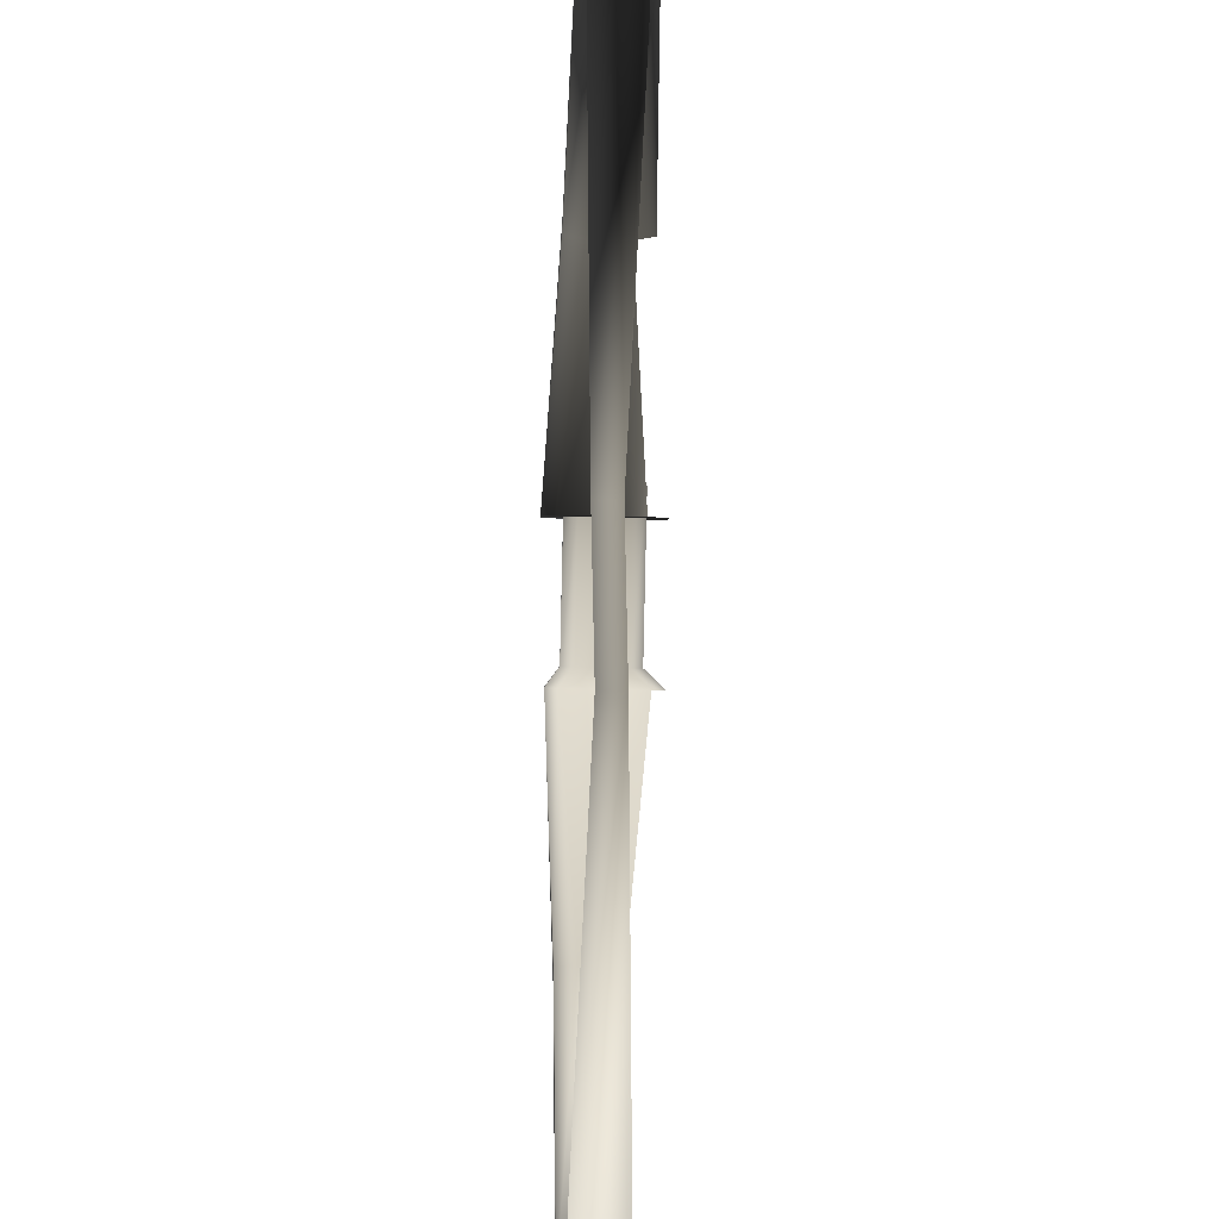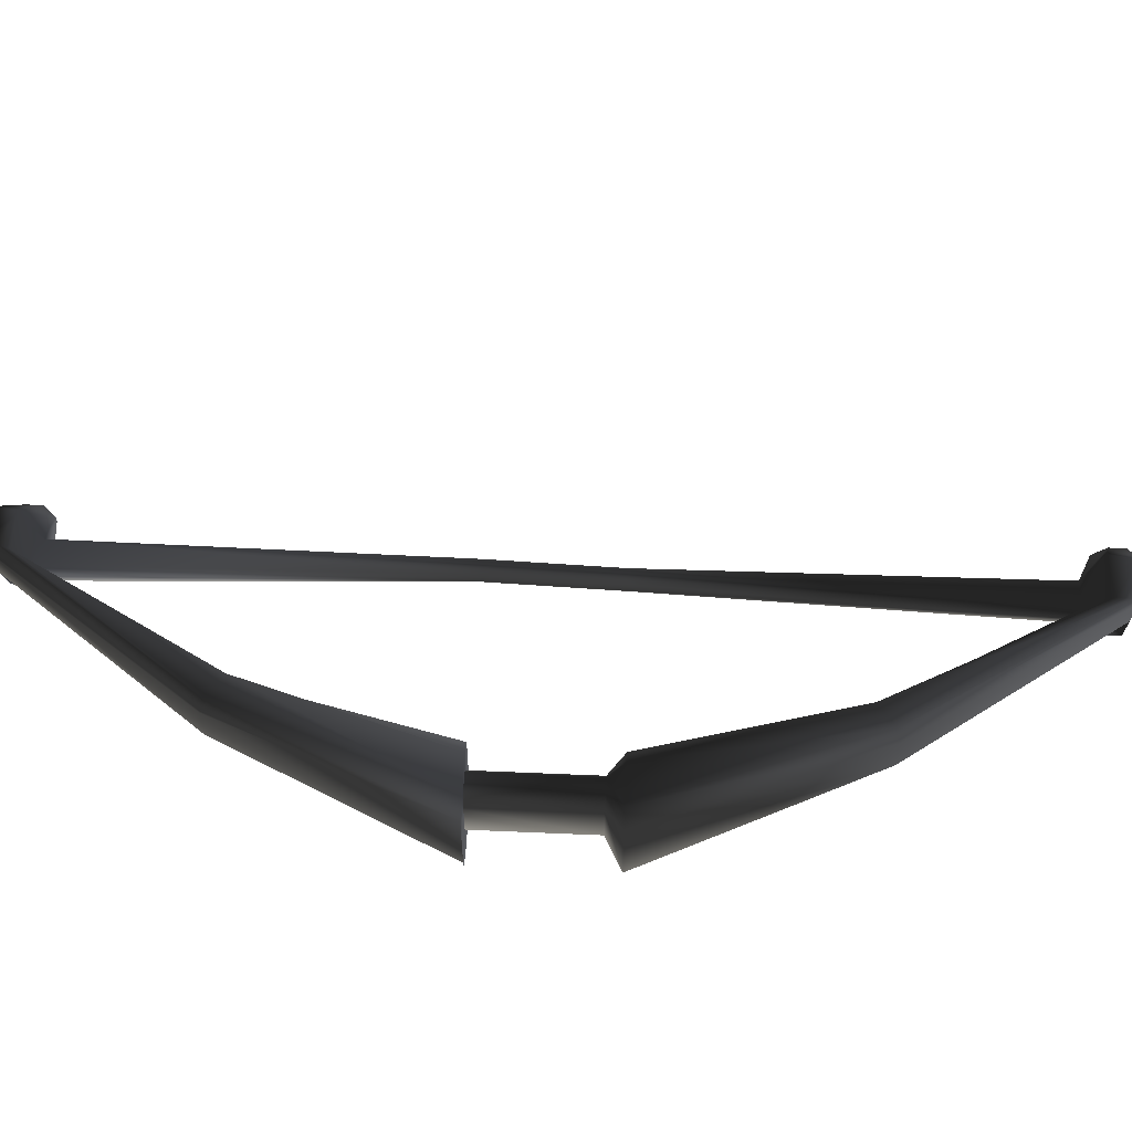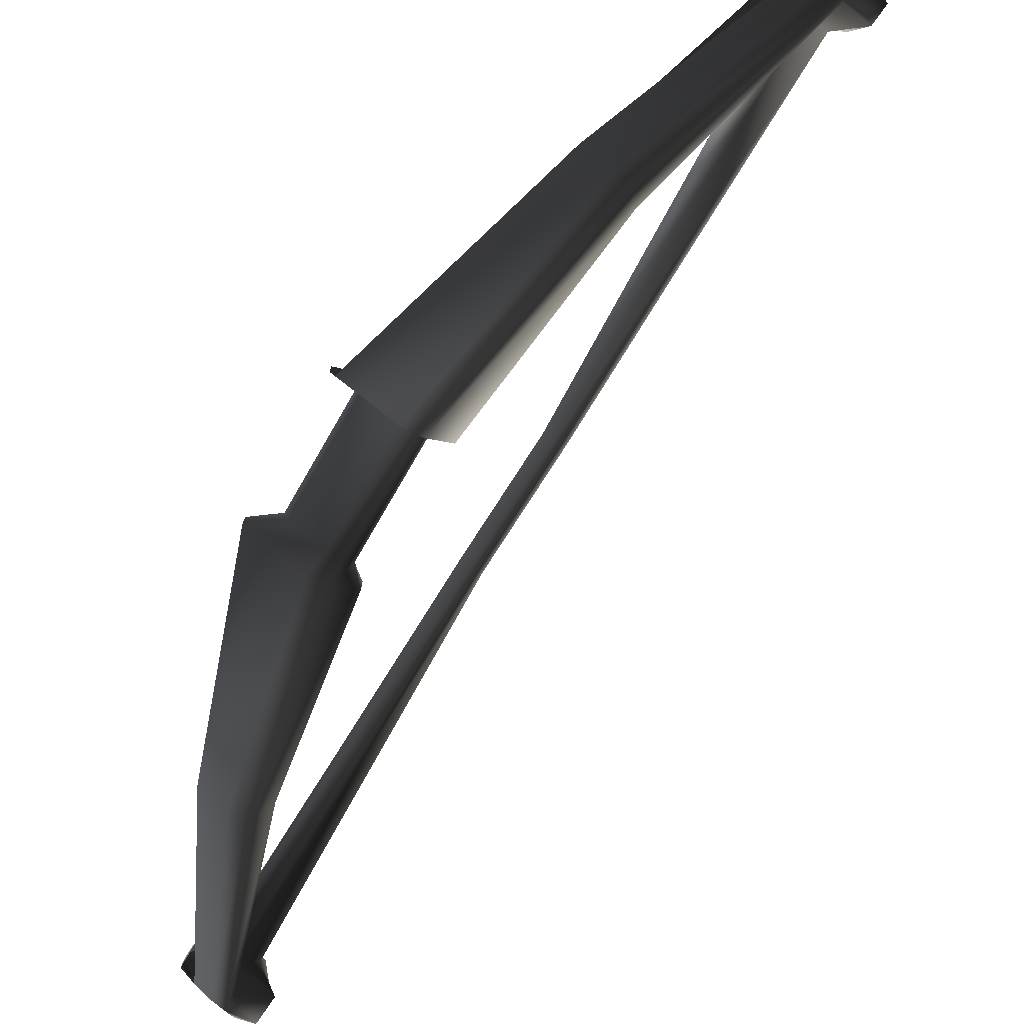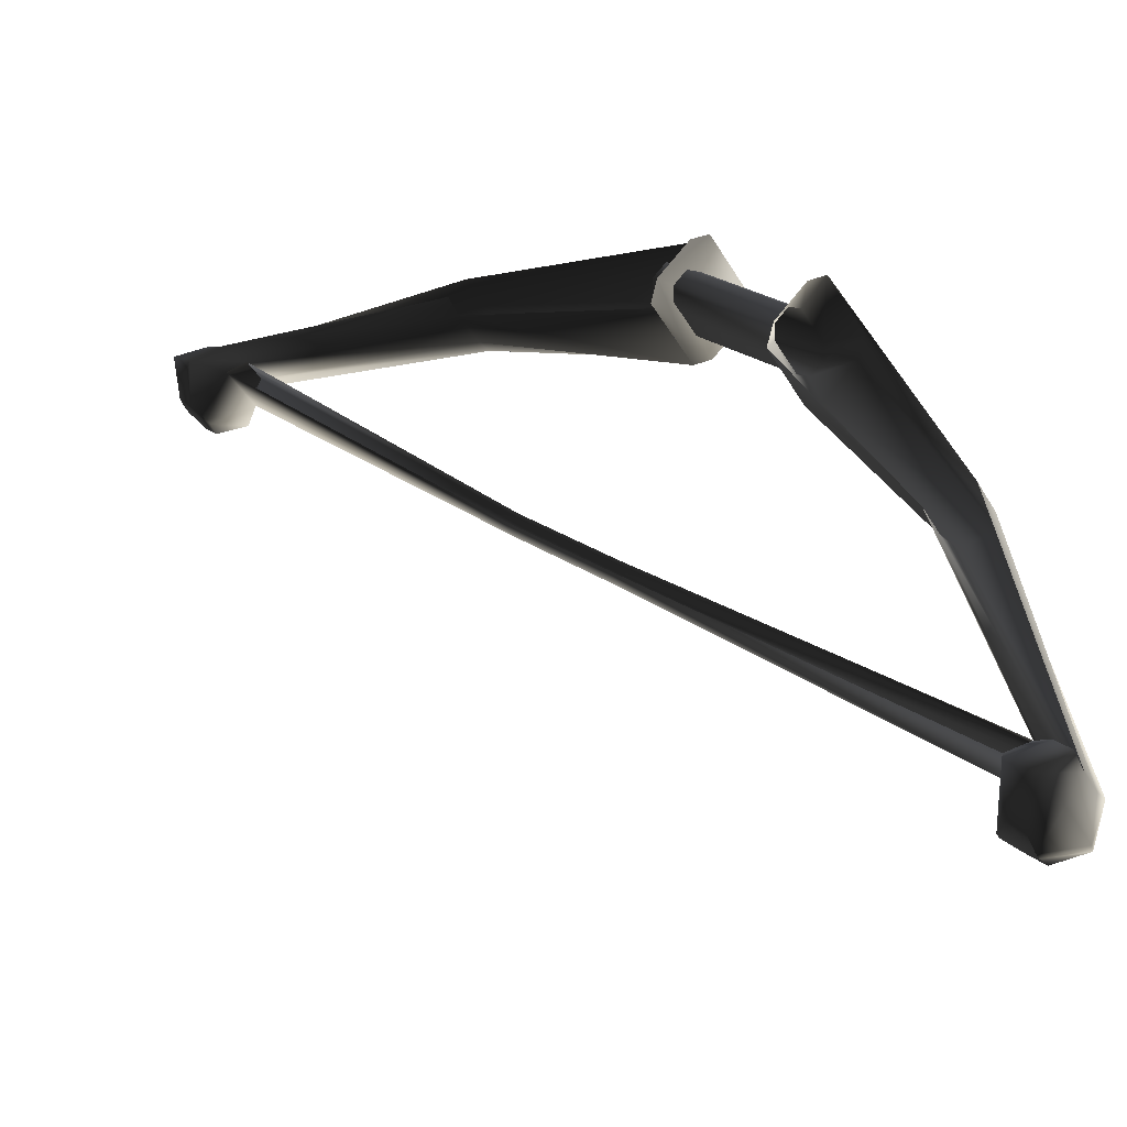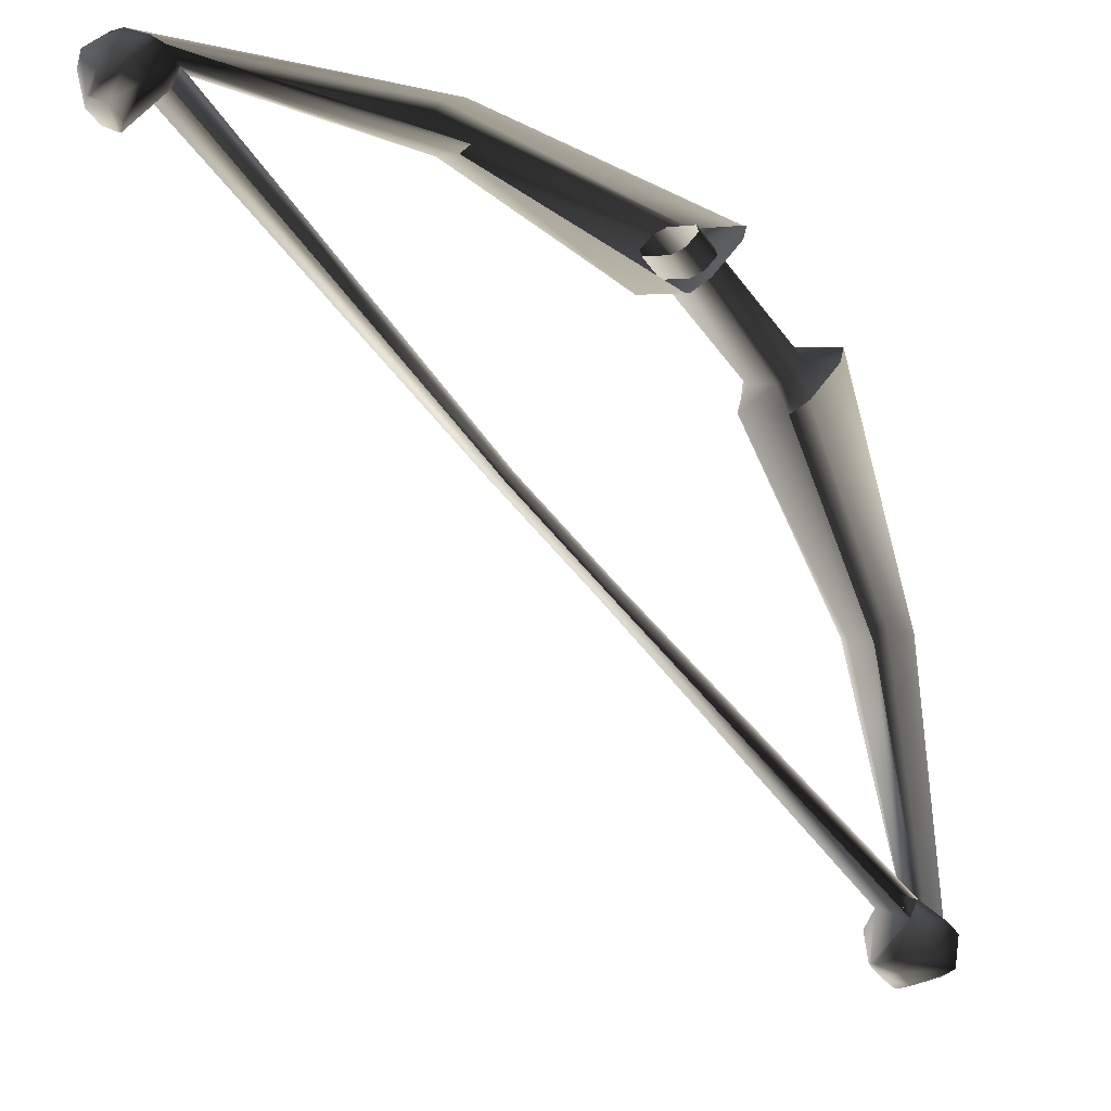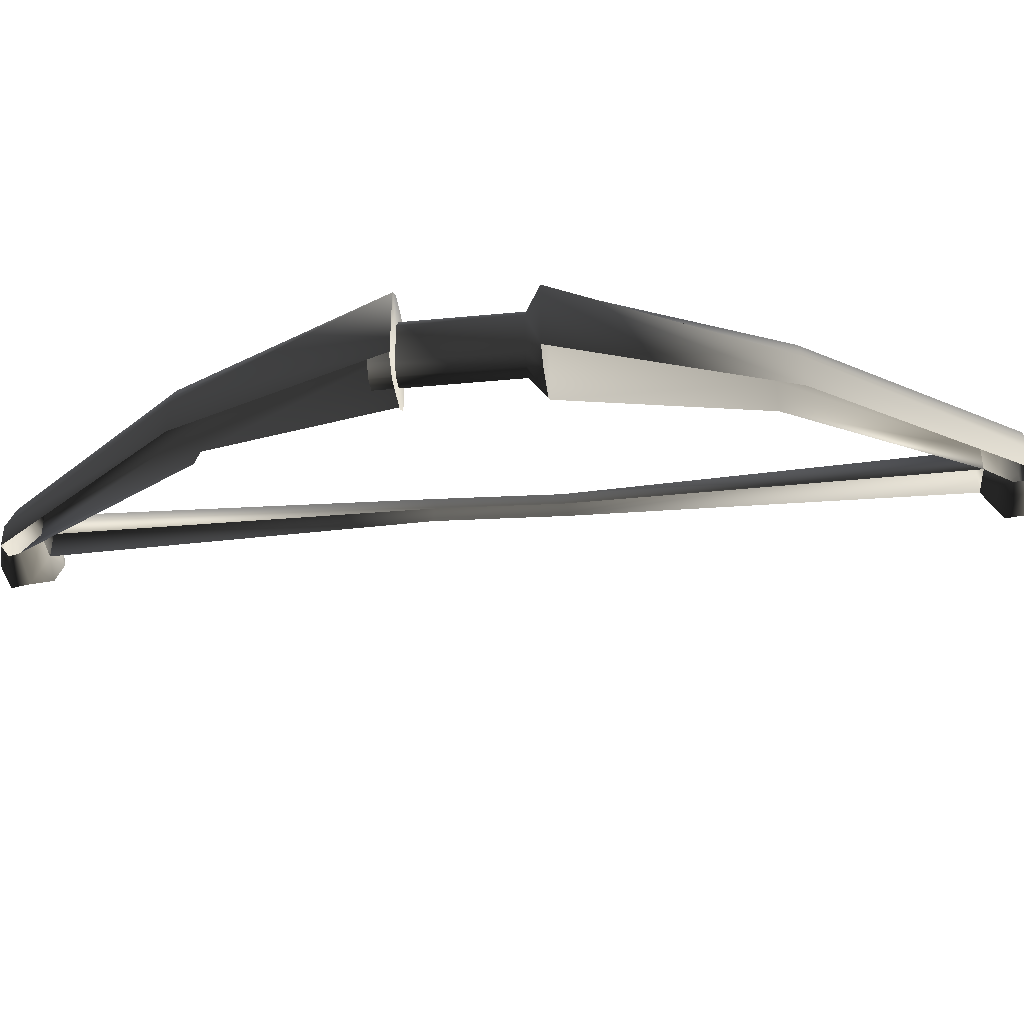
<metadata>
{"format":"obj","ext":"obj","renderer":"f3d","projection":"perspective","resolution":1024,"background":"white","views":[{"elev":-45.3,"azim":-91.8,"up":"+Z"},{"elev":54.4,"azim":47.6,"up":"+Y"},{"elev":50.0,"azim":135.2,"up":"+Z"},{"elev":-41.1,"azim":27.8,"up":"+Z"},{"elev":4.3,"azim":-31.1,"up":"+Z"},{"elev":-37.3,"azim":52.0,"up":"+Y"}]}
</metadata>
<code>
o 3439
v 15 12 39
v 16 14 40
v 33 14 23
v 32 12 22
v 15 5 39
v 32 5 22
v 16 3 40
v 33 3 23
v 18 3 42
v 35 3 25
v 19 5 43
v 36 5 26
v 19 12 43
v 36 12 26
v 18 14 42
v 35 14 25
v 39 16 25
v 34 16 20
v 32 14 18
v 32 2 18
v 34 0 20
v 39 0 25
v 41 2 27
v 41 14 27
v 56 11 -13
v 55 14 -13
v 50 14 -14
v 49 11 -14
v 49 5 -14
v 58 10 -51
v 58 6 -51
v 8 9 -4
v 8 7 -4
v -7 10 11
v -7 8 11
v -53 11 60
v -53 7 60
v -16 12 51
v -16 6 51
v -56 4 62
v -59 1 58
v -55 5 57
v -61 5 53
v -60 8 52
v -55 13 57
v -9 11 10
v -9 7 10
v 7 10 -6
v 7 6 -6
v 55 12 -53
v 55 4 -53
v 52 9 -60
v 52 8 -60
v 56 0 -57
v 61 3 -54
v -62 1 60
v -63 5 55
v -60 9 52
v -59 17 58
v -56 14 62
v 56 16 -57
v 54 12 -61
v 56 12 -63
v 54 5 -61
v 60 0 -60
v 63 3 -56
v -63 5 62
v -64 8 56
v -64 9 56
v -63 12 55
v -61 12 53
v -62 17 60
v -58 14 63
v -15 15 57
v -16 15 52
v 18 17 36
v 16 15 34
v 16 3 34
v -63 13 62
v -58 4 63
v -60 7 64
v -60 11 64
v 60 16 -60
v 61 12 -62
v 56 9 -64
v 56 8 -64
v 56 5 -63
v 61 4 -62
v 63 6 -57
v 61 13 -54
v 63 13 -56
v 63 10 -57
v 18 0 36
v 16 2 34
v 23 17 41
v 25 15 43
v 25 2 43
v 23 0 41
v -15 12 58
v 25 3 43
v -15 6 58
v -16 3 52
v 56 5 -13
f 1 2 3
f 1 3 4
f 1 4 5
f 5 4 6
f 5 6 7
f 7 6 8
f 7 8 9
f 9 8 10
f 9 10 11
f 11 10 12
f 11 12 13
f 13 12 14
f 13 14 15
f 15 14 16
f 15 16 2
f 2 16 3
f 3 16 17
f 3 17 18
f 3 18 4
f 4 18 19
f 4 19 6
f 6 19 20
f 6 20 8
f 8 20 21
f 8 21 10
f 10 21 22
f 10 22 12
f 12 22 23
f 12 23 14
f 14 23 24
f 14 24 16
f 16 24 17
f 17 24 25
f 17 25 26
f 17 26 18
f 18 26 27
f 18 27 19
f 19 27 28
f 19 28 20
f 20 28 29
f 29 28 30
f 29 30 31
f 31 30 32
f 31 32 33
f 33 32 34
f 33 34 35
f 35 34 36
f 35 36 37
f 37 36 38
f 37 38 39
f 37 39 40
f 37 40 41
f 37 41 42
f 42 41 43
f 42 43 44
f 42 44 45
f 42 45 46
f 42 46 47
f 47 46 48
f 47 48 49
f 49 48 50
f 49 50 51
f 51 50 52
f 51 52 53
f 51 53 54
f 51 54 55
f 51 55 31
f 41 56 57
f 41 57 43
f 43 57 44
f 44 57 58
f 44 58 45
f 45 58 59
f 45 59 60
f 45 60 36
f 45 36 34
f 45 34 46
f 46 34 32
f 46 32 48
f 48 32 30
f 48 30 50
f 50 30 61
f 50 61 62
f 50 62 52
f 52 62 63
f 52 63 53
f 53 63 64
f 53 64 54
f 54 64 65
f 54 65 66
f 54 66 55
f 56 67 68
f 56 68 57
f 57 68 69
f 57 69 70
f 57 70 71
f 57 71 58
f 58 71 59
f 59 71 72
f 59 72 73
f 59 73 60
f 60 73 74
f 60 74 75
f 60 75 36
f 36 75 38
f 38 75 76
f 38 76 77
f 38 77 39
f 39 77 78
f 67 79 69
f 67 69 68
f 79 72 70
f 79 70 69
f 72 71 70
f 40 80 56
f 40 56 41
f 80 81 67
f 80 67 56
f 81 82 79
f 81 79 67
f 82 73 72
f 82 72 79
f 61 83 63
f 61 63 62
f 83 84 85
f 83 85 63
f 63 85 86
f 63 86 87
f 63 87 64
f 64 87 65
f 65 87 88
f 65 88 89
f 65 89 66
f 84 88 86
f 84 86 85
f 88 87 86
f 90 91 83
f 90 83 61
f 90 61 30
f 90 30 28
f 90 28 27
f 90 27 91
f 91 27 26
f 91 26 92
f 91 92 84
f 91 84 83
f 92 89 88
f 92 88 84
f 93 94 77
f 93 77 76
f 93 76 95
f 93 95 96
f 93 96 97
f 93 97 98
f 96 95 74
f 96 74 99
f 96 99 100
f 100 99 101
f 101 99 82
f 101 82 81
f 95 76 75
f 95 75 74
f 39 102 40
f 99 74 73
f 99 73 82
f 24 23 103
f 24 103 25
f 25 103 89
f 25 89 92
f 25 92 26

</code>
